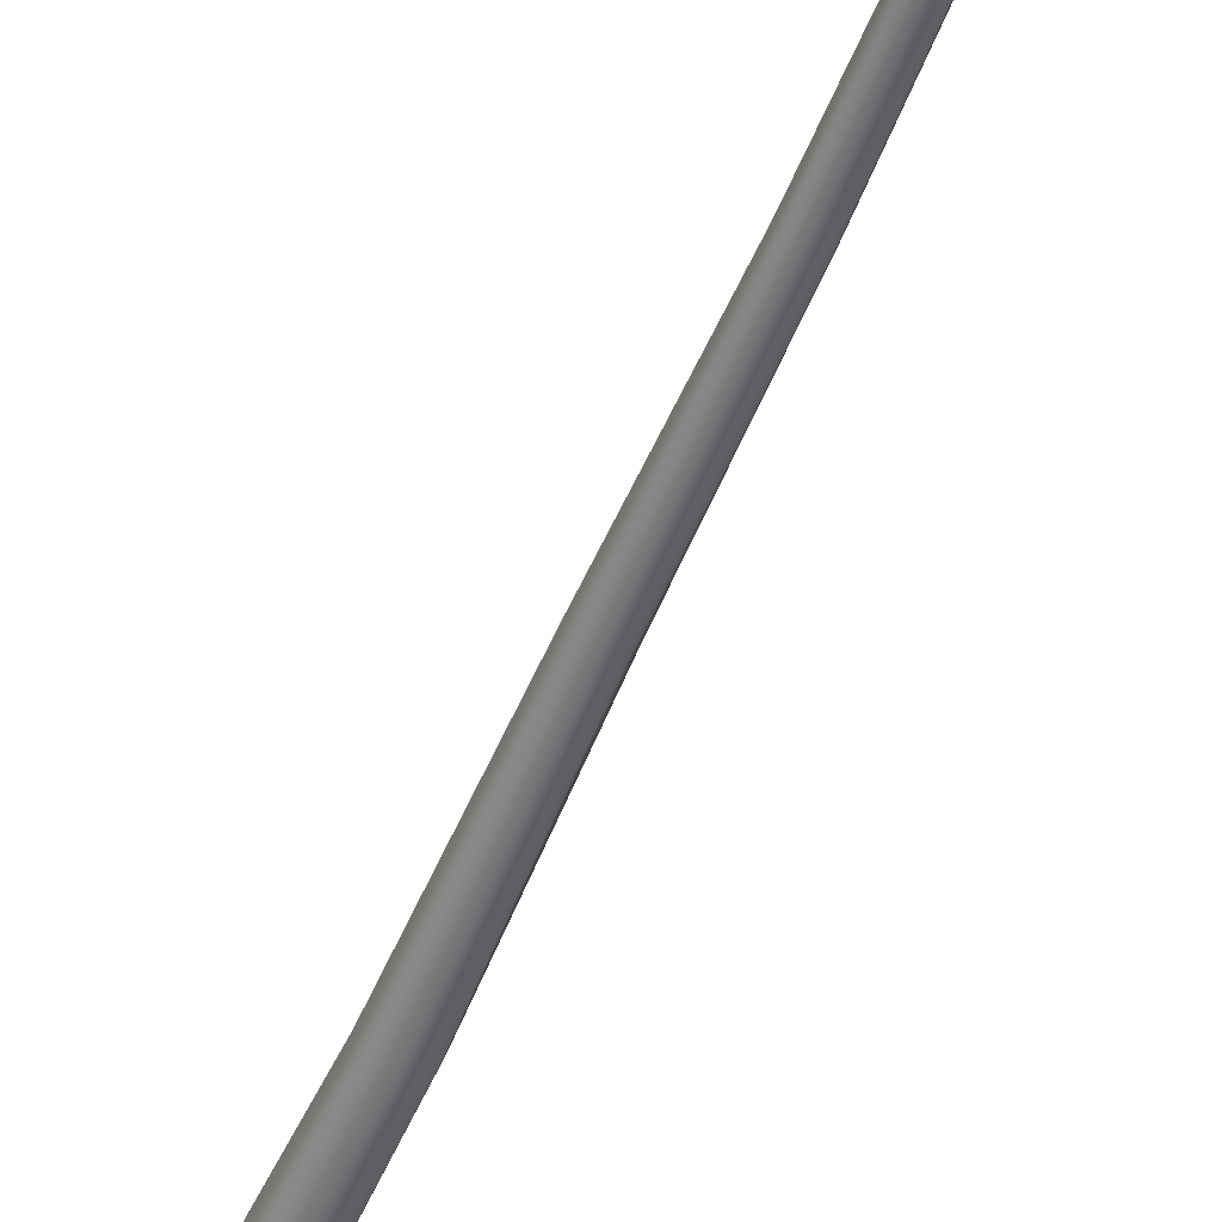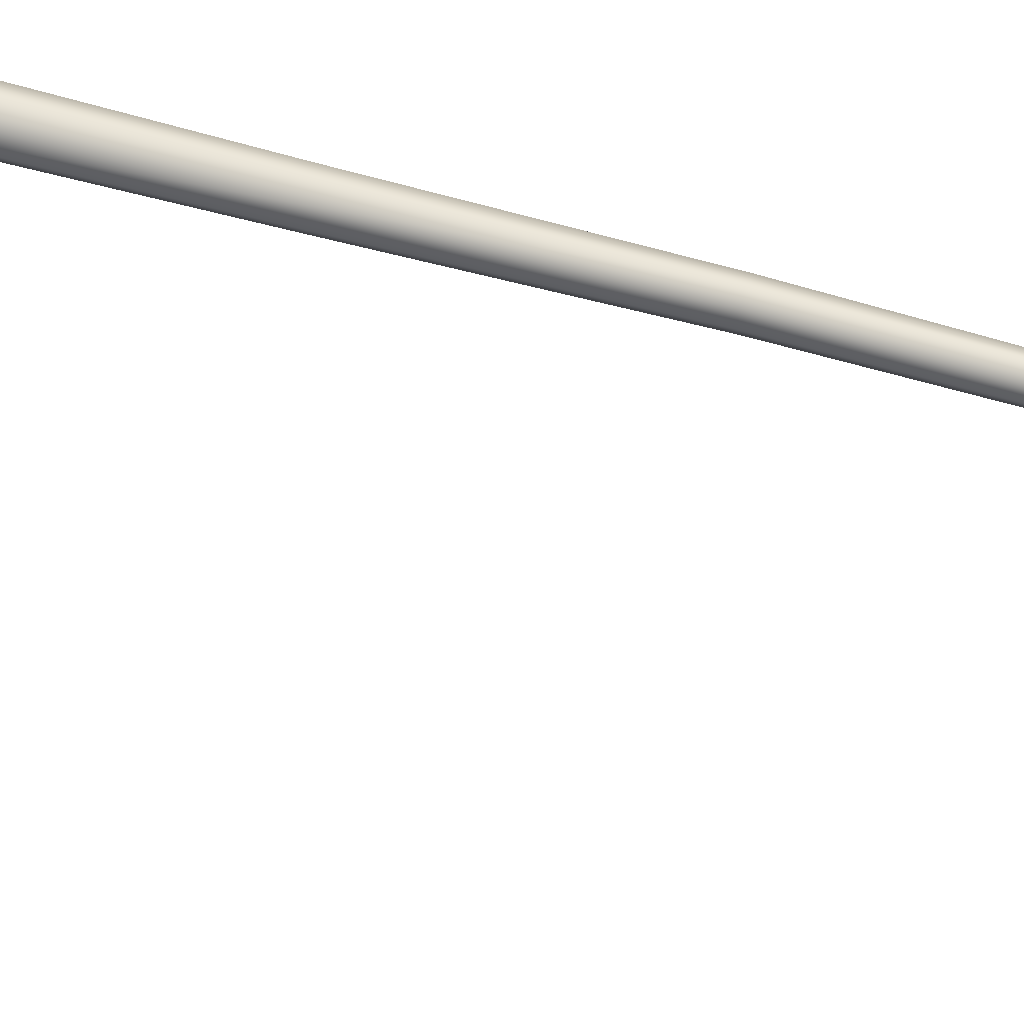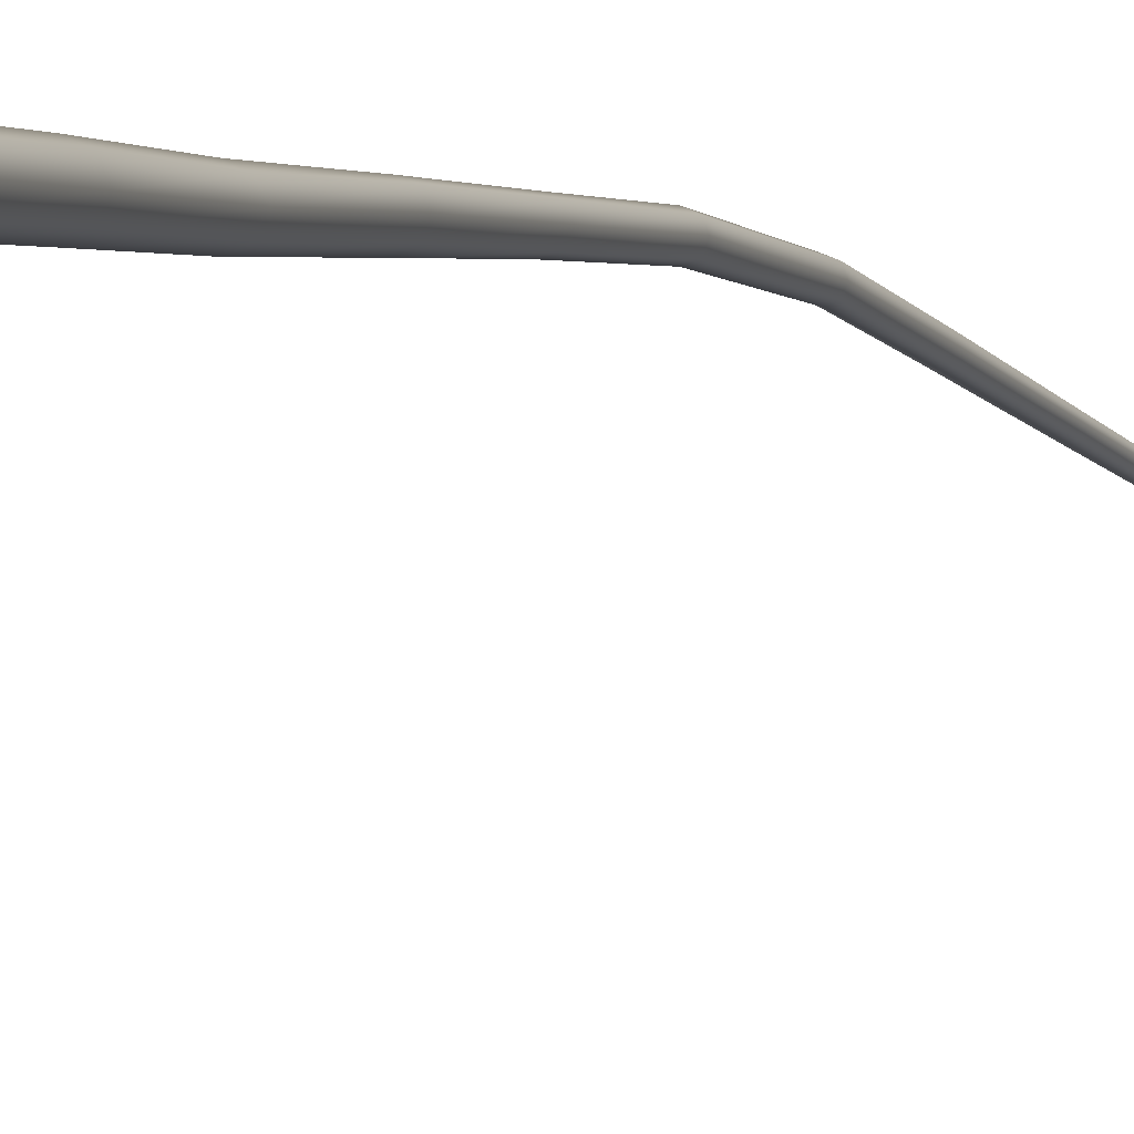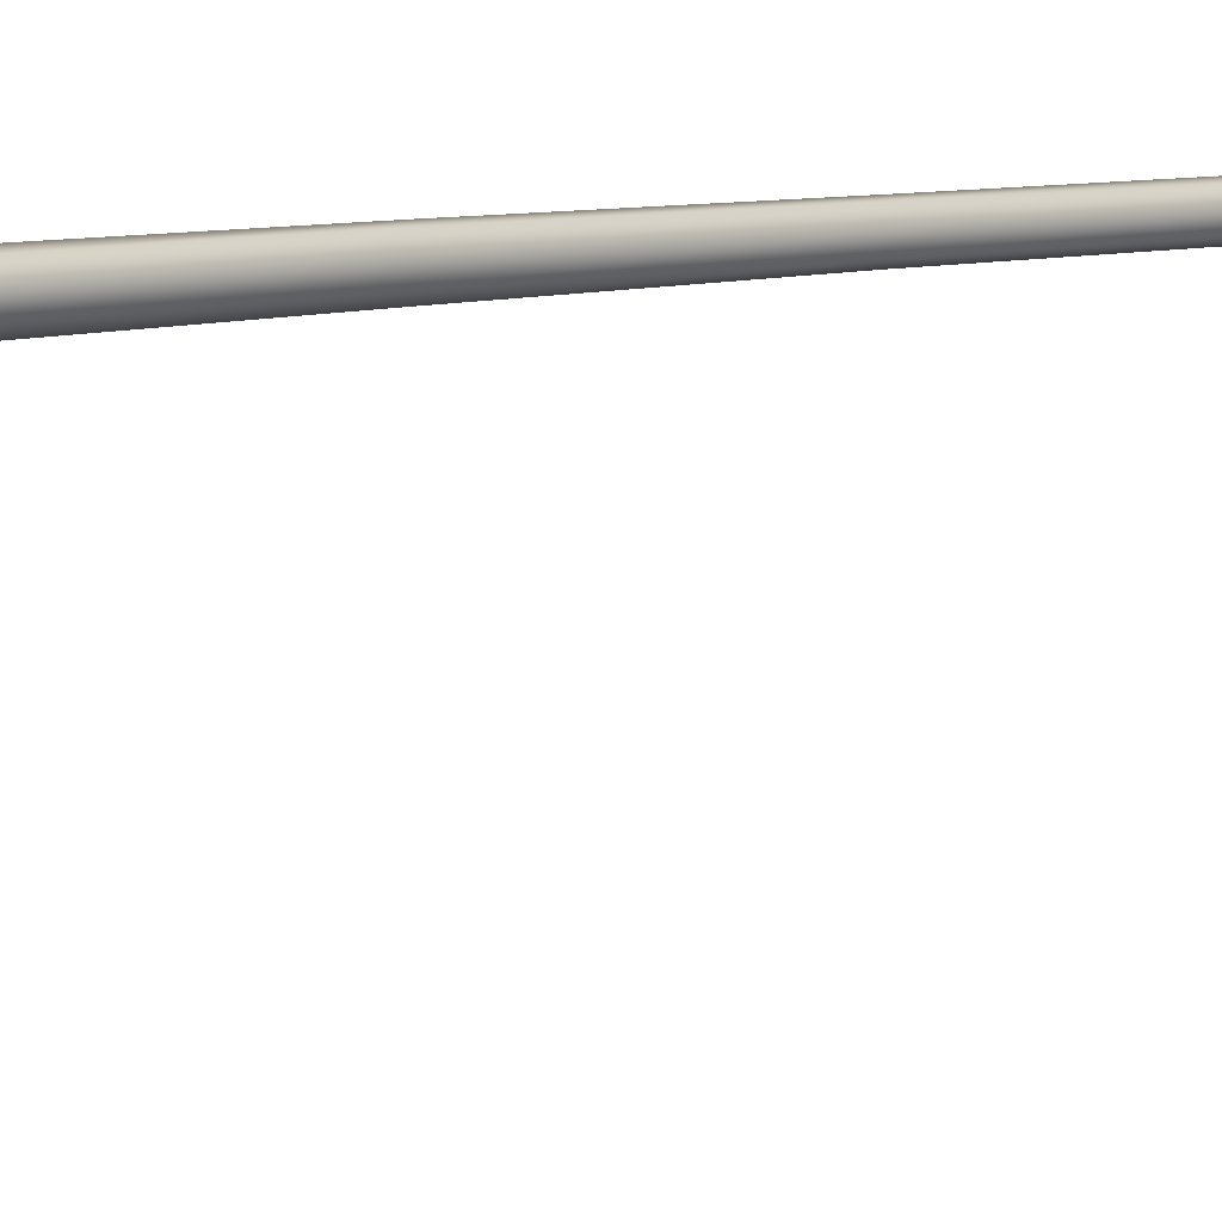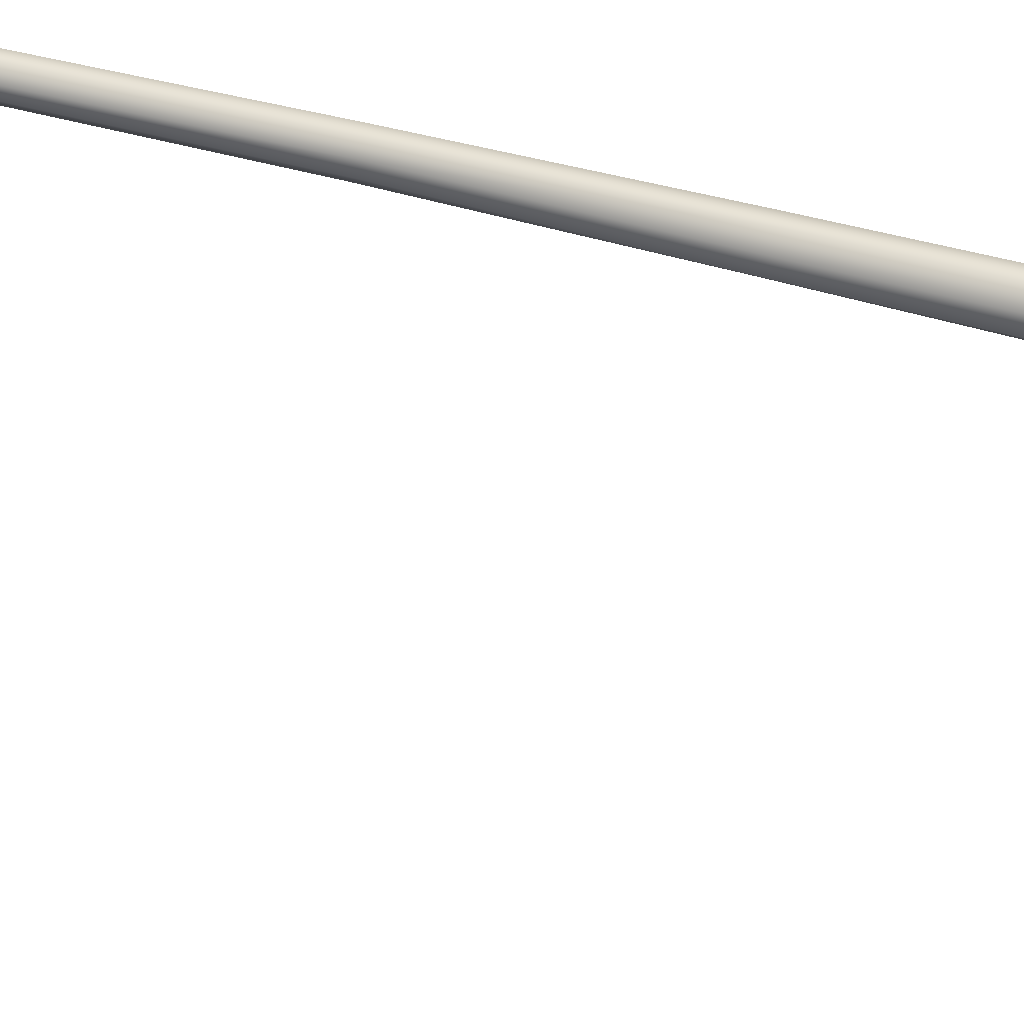
<metadata>
{"format":"obj","ext":"obj","renderer":"f3d","projection":"perspective","resolution":1024,"background":"white","views":[{"elev":-52.8,"azim":158.1,"up":"+Z"},{"elev":53.8,"azim":107.9,"up":"+Z"},{"elev":-1.1,"azim":17.2,"up":"+Z"},{"elev":-4.0,"azim":118.4,"up":"+Z"},{"elev":-25.6,"azim":-114.8,"up":"+Z"}]}
</metadata>
<code>
v  -5330 -210.9 -7183
v  -5318 -531 -7187
v  -5347 -530.4 -7255
v  -5354 -210.4 -7244
v  -5415 -530.2 -7284
v  -5414 -210.2 -7265
v  -5487 -530.4 -7255
v  -5477 -210.4 -7244
v  -5517 -531 -7185
v  -5500 -210.9 -7185
v  -5487 -531.6 -7114
v  -5471 -211.4 -7124
v  -5417 -531.9 -7085
v  -5420 -211.6 -7101
v  -5344 -531.6 -7114
v  -5356 -211.4 -7124
v  -5345 411.2 -7154
v  -5365 411.6 -7209
v  -5413 411.8 -7226
v  -5464 411.6 -7209
v  -5487 411.2 -7158
v  -5461 410.7 -7106
v  -5411 410.6 -7085
v  -5365 410.8 -7107
v  -5346 1025 -7129
v  -5367 1025 -7177
v  -5413 1025 -7201
v  -5459 1025 -7178
v  -5479 1025 -7130
v  -5460 1024 -7086
v  -5415 1024 -7064
v  -5367 1024 -7089
v  -5340 1610 -7103
v  -5358 1610 -7141
v  -5394 1611 -7158
v  -5433 1610 -7138
v  -5452 1610 -7099
v  -5436 1610 -7059
v  -5398 1610 -7043
v  -5353 1610 -7059
v  -5358 2170 -7088
v  -5375 2170 -7123
v  -5406 2170 -7139
v  -5444 2170 -7122
v  -5460 2170 -7087
v  -5443 2169 -7051
v  -5411 2169 -7037
v  -5375 2170 -7053
v  -5378 2695 -7083
v  -5393 2695 -7113
v  -5427 2695 -7129
v  -5462 2695 -7117
v  -5476 2695 -7083
v  -5463 2694 -7050
v  -5427 2694 -7034
v  -5395 2694 -7048
v  -5402 3186 -7078
v  -5415 3187 -7106
v  -5445 3187 -7120
v  -5476 3187 -7108
v  -5486 3186 -7077
v  -5474 3186 -7049
v  -5446 3186 -7036
v  -5417 3186 -7048
v  -5406 3654 -7070
v  -5418 3655 -7093
v  -5441 3655 -7105
v  -5466 3655 -7094
v  -5478 3654 -7067
v  -5466 3654 -7041
v  -5442 3654 -7032
v  -5415 3654 -7042
v  -5415 4098 -7063
v  -5426 4099 -7085
v  -5447 4099 -7092
v  -5469 4099 -7083
v  -5476 4098 -7062
v  -5468 4098 -7041
v  -5445 4098 -7030
v  -5423 4098 -7038
v  -5412 4515 -7057
v  -5421 4515 -7078
v  -5441 4515 -7084
v  -5460 4515 -7078
v  -5467 4515 -7056
v  -5460 4515 -7037
v  -5440 4515 -7028
v  -5419 4515 -7037
v  -5399 4920 -7085
v  -5406 4920 -7102
v  -5423 4921 -7109
v  -5441 4920 -7101
v  -5447 4920 -7083
v  -5440 4920 -7066
v  -5423 4920 -7059
v  -5405 4920 -7066
v  -5395 5307 -7139
v  -5400 5307 -7156
v  -5415 5307 -7161
v  -5432 5307 -7155
v  -5438 5307 -7139
v  -5431 5306 -7124
v  -5416 5306 -7118
v  -5401 5306 -7123
v  -5375 5667 -7202
v  -5382 5667 -7216
v  -5395 5667 -7220
v  -5408 5667 -7216
v  -5414 5667 -7202
v  -5409 5667 -7188
v  -5395 5667 -7183
v  -5381 5667 -7187
v  -5358 6007 -7259
v  -5363 6008 -7271
v  -5376 6008 -7276
v  -5389 6008 -7270
v  -5393 6007 -7258
v  -5388 6007 -7246
v  -5376 6007 -7240
v  -5365 6007 -7246
v  -5330 6329 -7321
v  -5336 6329 -7333
v  -5346 6329 -7336
v  -5357 6329 -7332
v  -5362 6329 -7321
v  -5357 6329 -7309
v  -5346 6329 -7305
v  -5335 6329 -7310
v  -5309 6638 -7382
v  -5313 6638 -7392
v  -5323 6638 -7396
v  -5332 6638 -7392
v  -5336 6638 -7382
v  -5334 6638 -7372
v  -5323 6638 -7367
v  -5313 6638 -7372
v  -5293 6936 -7440
v  -5298 6936 -7449
v  -5305 6936 -7452
v  -5314 6936 -7449
v  -5317 6936 -7440
v  -5314 6936 -7432
v  -5305 6935 -7427
v  -5297 6936 -7431
v  -5287 7221 -7488
v  -5289 7221 -7496
v  -5297 7221 -7499
v  -5306 7221 -7496
v  -5308 7221 -7488
v  -5305 7221 -7480
v  -5297 7221 -7477
v  -5290 7221 -7480
v  -5272 7500 -7547
v  -5275 7500 -7555
v  -5282 7500 -7557
v  -5288 7500 -7555
v  -5292 7500 -7548
v  -5288 7500 -7541
v  -5281 7500 -7538
v  -5274 7500 -7540
v  -5271 7761 -7613
v  -5273 7761 -7620
v  -5279 7761 -7623
v  -5285 7761 -7620
v  -5288 7761 -7614
v  -5285 7761 -7607
v  -5279 7761 -7604
v  -5273 7761 -7608
v  -5255 7899 -7643
v  -5265 7899 -7643
v  -5265 7899 -7632
v  -5255 7899 -7632
v  -5236 8036 -7660
v  -5243 8037 -7660
v  -5244 8036 -7666
v  -5237 8035 -7667
v  -5215 8174 -7685
v  -5221 8175 -7684
v  -5222 8174 -7691
v  -5216 8173 -7691
v  -5194 8311 -7709
v  -5201 8312 -7708
v  -5202 8311 -7715
v  -5195 8310 -7716
g QAP0001B
f 1 2 3
f 1 3 4
f 4 3 5
f 4 5 6
f 6 5 7
f 6 7 8
f 8 7 9
f 8 9 10
f 10 9 11
f 10 11 12
f 12 11 13
f 12 13 14
f 14 13 15
f 14 15 16
f 16 15 2
f 16 2 1
f 17 1 4
f 17 4 18
f 18 4 6
f 18 6 19
f 19 6 8
f 19 8 20
f 20 8 10
f 20 10 21
f 21 10 12
f 21 12 22
f 22 12 14
f 22 14 23
f 23 14 16
f 23 16 24
f 24 16 1
f 24 1 17
f 25 17 18
f 25 18 26
f 26 18 19
f 26 19 27
f 27 19 20
f 27 20 28
f 28 20 21
f 28 21 29
f 29 21 22
f 29 22 30
f 30 22 23
f 30 23 31
f 31 23 24
f 31 24 32
f 32 24 17
f 32 17 25
f 33 25 26
f 33 26 34
f 34 26 27
f 34 27 35
f 35 27 28
f 35 28 36
f 36 28 29
f 36 29 37
f 37 29 30
f 37 30 38
f 38 30 31
f 38 31 39
f 39 31 32
f 39 32 40
f 40 32 25
f 40 25 33
f 41 33 34
f 41 34 42
f 42 34 35
f 42 35 43
f 43 35 36
f 43 36 44
f 44 36 37
f 44 37 45
f 45 37 38
f 45 38 46
f 46 38 39
f 46 39 47
f 47 39 40
f 47 40 48
f 48 40 33
f 48 33 41
f 49 41 42
f 49 42 50
f 50 42 43
f 50 43 51
f 51 43 44
f 51 44 52
f 52 44 45
f 52 45 53
f 53 45 46
f 53 46 54
f 54 46 47
f 54 47 55
f 55 47 48
f 55 48 56
f 56 48 41
f 56 41 49
f 57 49 50
f 57 50 58
f 58 50 51
f 58 51 59
f 59 51 52
f 59 52 60
f 60 52 53
f 60 53 61
f 61 53 54
f 61 54 62
f 62 54 55
f 62 55 63
f 63 55 56
f 63 56 64
f 64 56 49
f 64 49 57
f 65 57 58
f 65 58 66
f 66 58 59
f 66 59 67
f 67 59 60
f 67 60 68
f 68 60 61
f 68 61 69
f 69 61 62
f 69 62 70
f 70 62 63
f 70 63 71
f 71 63 64
f 71 64 72
f 72 64 57
f 72 57 65
f 73 65 66
f 73 66 74
f 74 66 67
f 74 67 75
f 75 67 68
f 75 68 76
f 76 68 69
f 76 69 77
f 77 69 70
f 77 70 78
f 78 70 71
f 78 71 79
f 79 71 72
f 79 72 80
f 80 72 65
f 80 65 73
f 81 73 74
f 81 74 82
f 82 74 75
f 82 75 83
f 83 75 76
f 83 76 84
f 84 76 77
f 84 77 85
f 85 77 78
f 85 78 86
f 86 78 79
f 86 79 87
f 87 79 80
f 87 80 88
f 88 80 73
f 88 73 81
f 89 81 82
f 89 82 90
f 90 82 83
f 90 83 91
f 91 83 84
f 91 84 92
f 92 84 85
f 92 85 93
f 93 85 86
f 93 86 94
f 94 86 87
f 94 87 95
f 95 87 88
f 95 88 96
f 96 88 81
f 96 81 89
f 97 89 90
f 97 90 98
f 98 90 91
f 98 91 99
f 99 91 92
f 99 92 100
f 100 92 93
f 100 93 101
f 101 93 94
f 101 94 102
f 102 94 95
f 102 95 103
f 103 95 96
f 103 96 104
f 104 96 89
f 104 89 97
f 105 97 98
f 105 98 106
f 106 98 99
f 106 99 107
f 107 99 100
f 107 100 108
f 108 100 101
f 108 101 109
f 109 101 102
f 109 102 110
f 110 102 103
f 110 103 111
f 111 103 104
f 111 104 112
f 112 104 97
f 112 97 105
f 113 105 106
f 113 106 114
f 114 106 107
f 114 107 115
f 115 107 108
f 115 108 116
f 116 108 109
f 116 109 117
f 117 109 110
f 117 110 118
f 118 110 111
f 118 111 119
f 119 111 112
f 119 112 120
f 120 112 105
f 120 105 113
f 121 113 114
f 121 114 122
f 122 114 115
f 122 115 123
f 123 115 116
f 123 116 124
f 124 116 117
f 124 117 125
f 125 117 118
f 125 118 126
f 126 118 119
f 126 119 127
f 127 119 120
f 127 120 128
f 128 120 113
f 128 113 121
f 129 121 122
f 129 122 130
f 130 122 123
f 130 123 131
f 131 123 124
f 131 124 132
f 132 124 125
f 132 125 133
f 133 125 126
f 133 126 134
f 134 126 127
f 134 127 135
f 135 127 128
f 135 128 136
f 136 128 121
f 136 121 129
f 137 129 130
f 137 130 138
f 138 130 131
f 138 131 139
f 139 131 132
f 139 132 140
f 140 132 133
f 140 133 141
f 141 133 134
f 141 134 142
f 142 134 135
f 142 135 143
f 143 135 136
f 143 136 144
f 144 136 129
f 144 129 137
f 145 137 138
f 145 138 146
f 146 138 139
f 146 139 147
f 147 139 140
f 147 140 148
f 148 140 141
f 148 141 149
f 149 141 142
f 149 142 150
f 150 142 143
f 150 143 151
f 151 143 144
f 151 144 152
f 152 144 137
f 152 137 145
f 153 145 146
f 153 146 154
f 154 146 147
f 154 147 155
f 155 147 148
f 155 148 156
f 156 148 149
f 156 149 157
f 157 149 150
f 157 150 158
f 158 150 151
f 158 151 159
f 159 151 152
f 159 152 160
f 160 152 145
f 160 145 153
f 161 153 154
f 161 154 162
f 162 154 155
f 162 155 163
f 163 155 156
f 163 156 164
f 164 156 157
f 164 157 165
f 165 157 158
f 165 158 166
f 166 158 159
f 166 159 167
f 167 159 160
f 167 160 168
f 168 160 153
f 168 153 161
f 169 161 162
f 169 162 170
f 162 163 170
f 170 163 164
f 170 164 171
f 164 165 171
f 171 165 166
f 171 166 172
f 166 167 172
f 172 167 168
f 172 168 169
f 168 161 169
f 173 169 170
f 173 170 174
f 174 170 171
f 174 171 175
f 175 171 172
f 175 172 176
f 176 172 169
f 176 169 173
f 177 173 174
f 177 174 178
f 178 174 175
f 178 175 179
f 179 175 176
f 179 176 180
f 180 176 173
f 180 173 177
f 181 177 178
f 181 178 182
f 182 178 179
f 182 179 183
f 183 179 180
f 183 180 184
f 184 180 177
f 184 177 181

</code>
